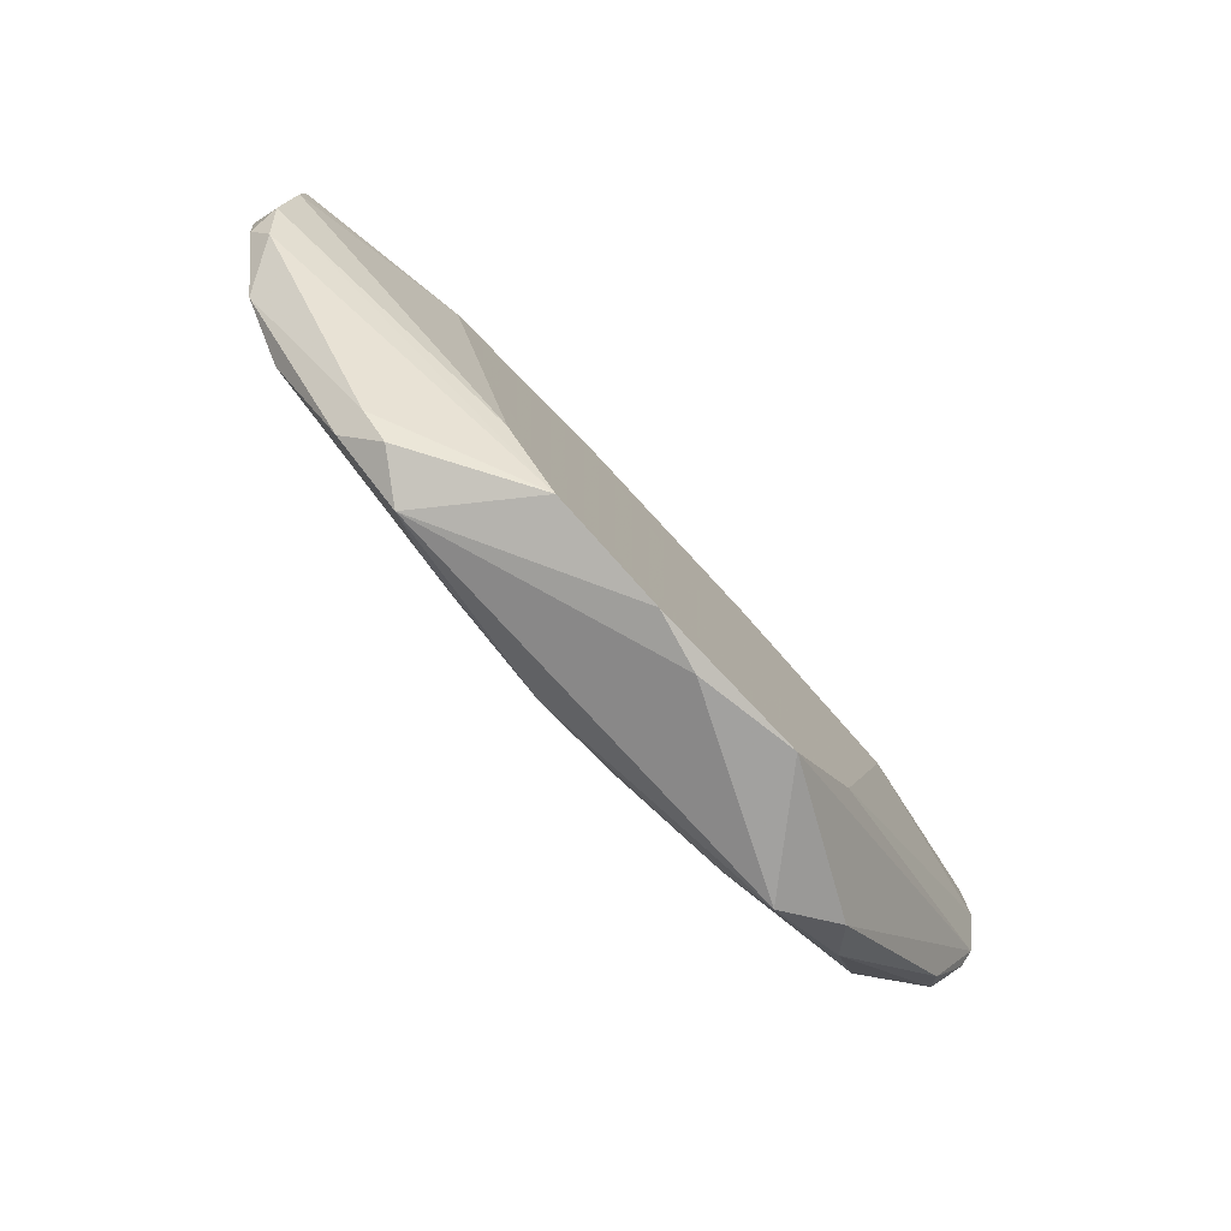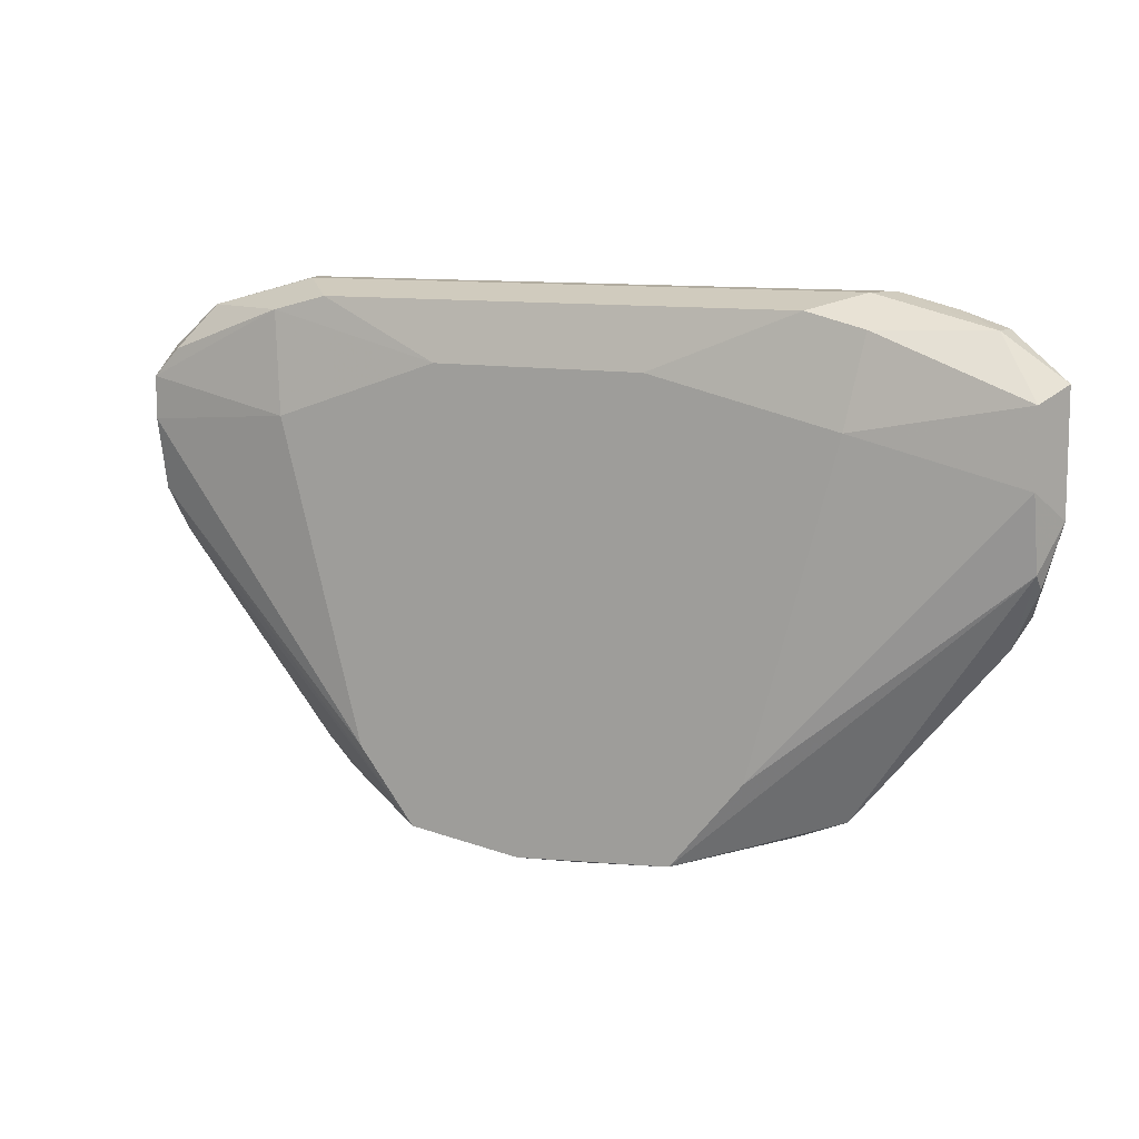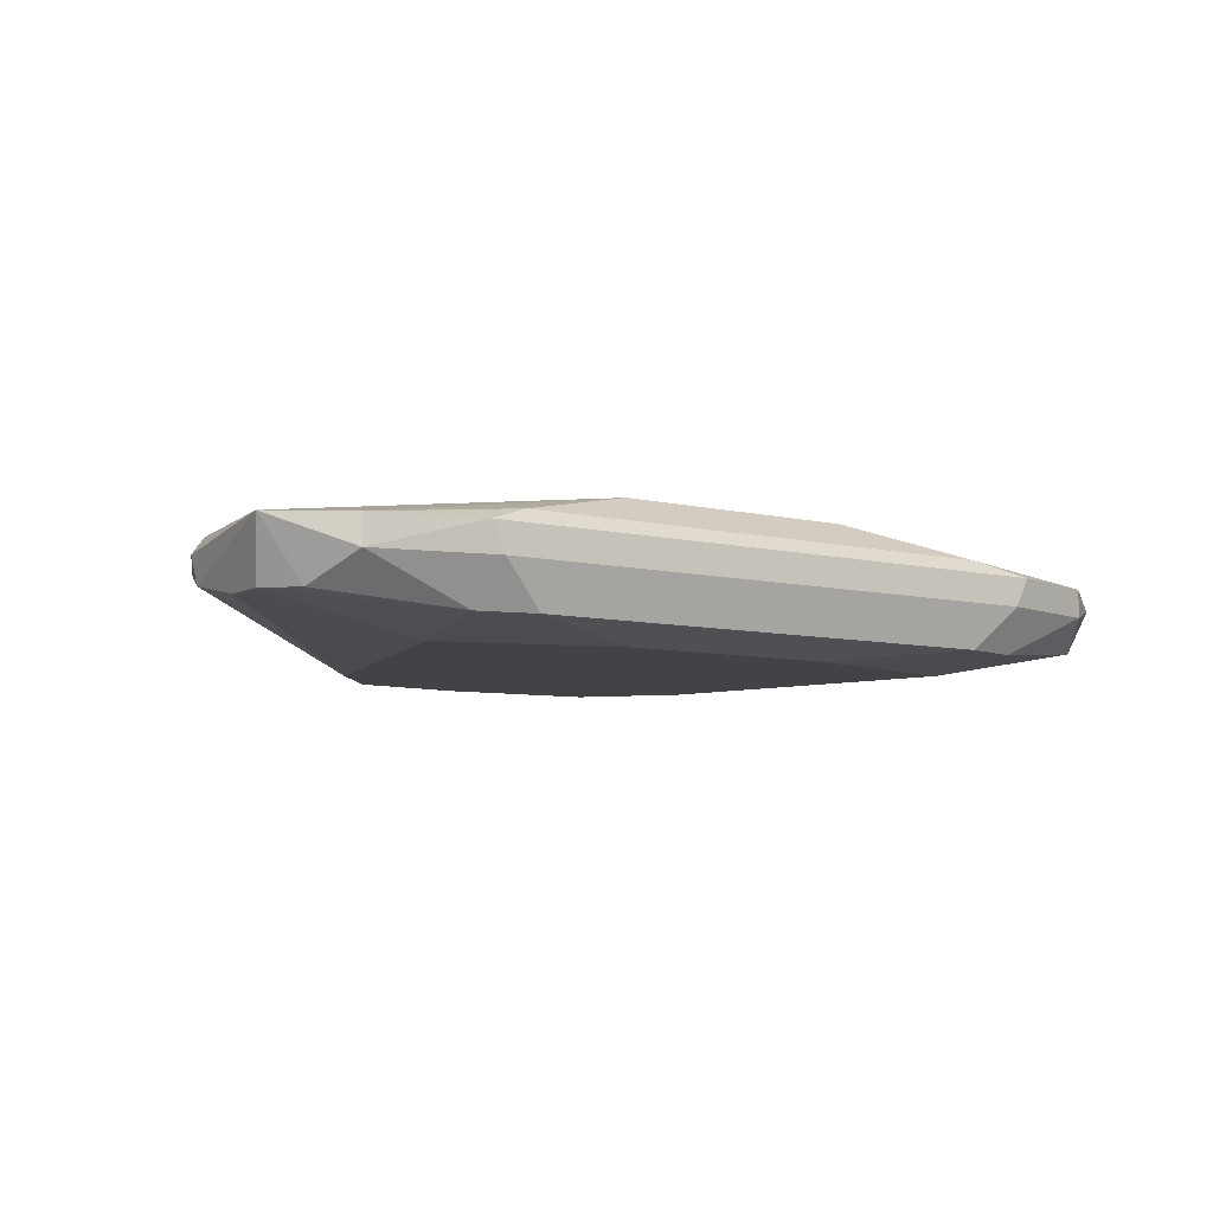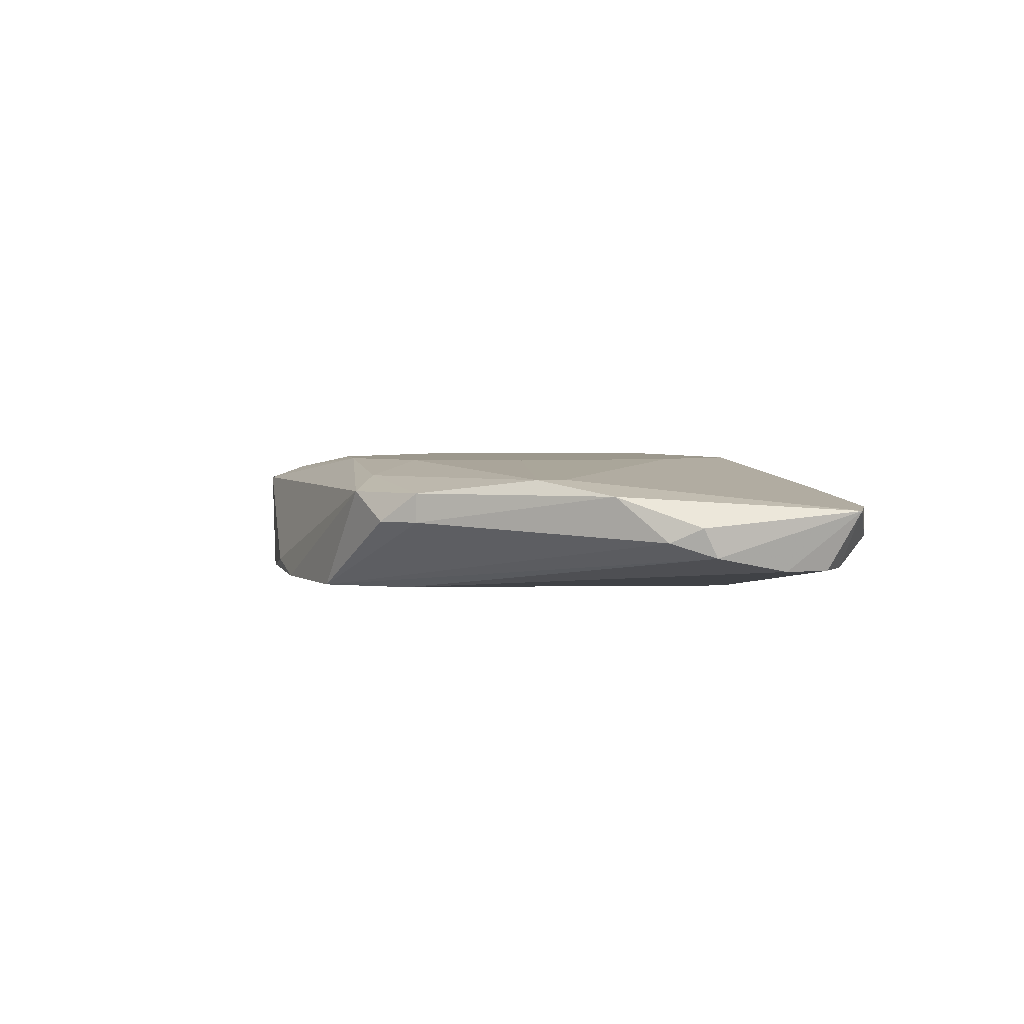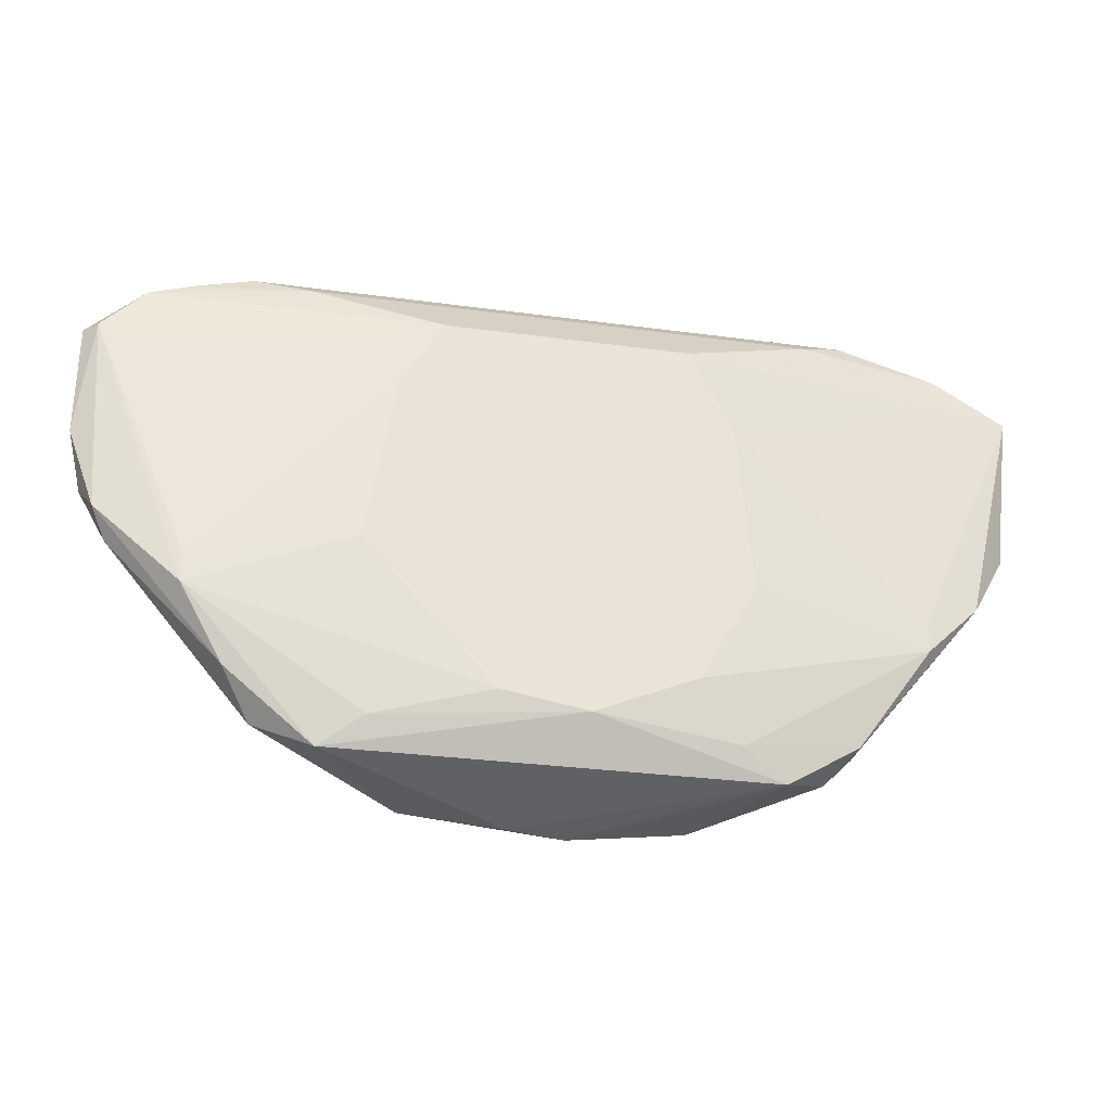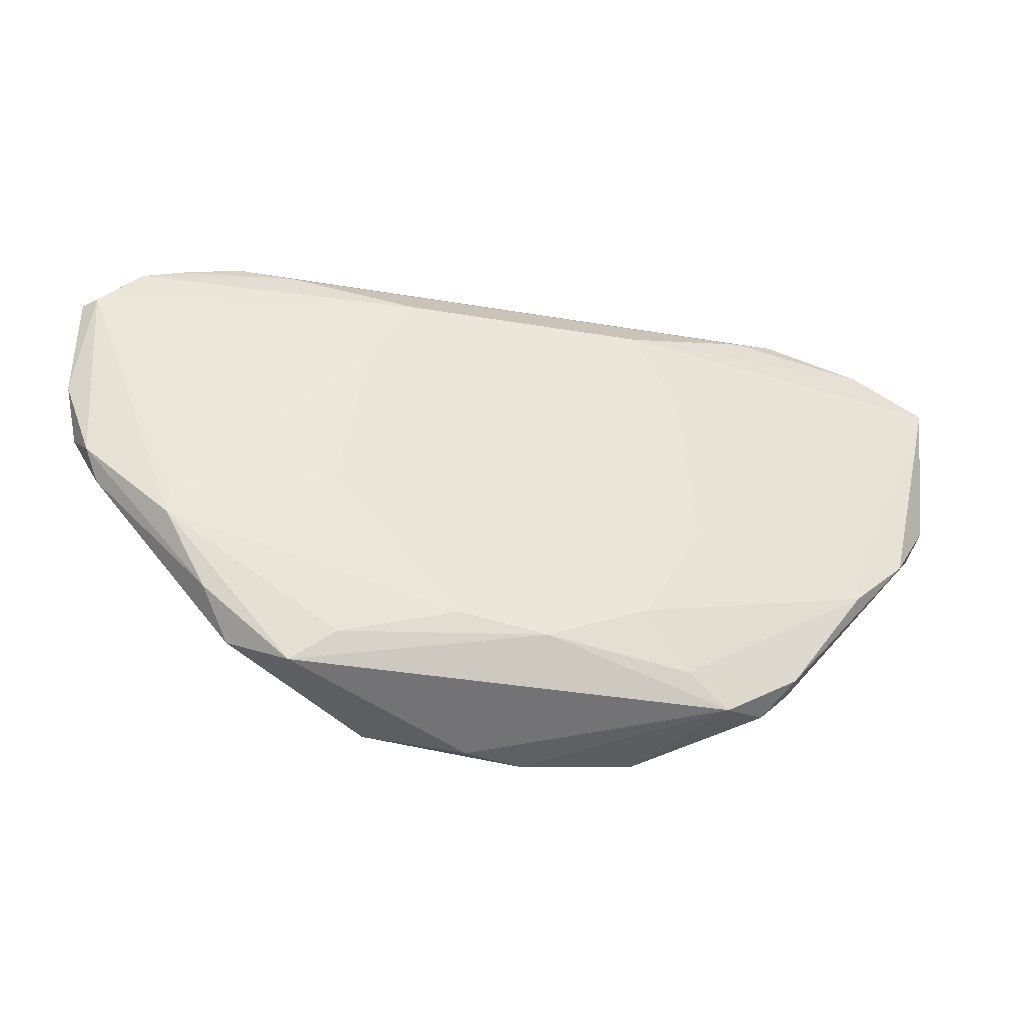
<metadata>
{"format":"obj","ext":"obj","renderer":"f3d","projection":"perspective","resolution":1024,"background":"white","views":[{"elev":-78.6,"azim":132.7,"up":"+Y"},{"elev":10.1,"azim":-151.8,"up":"+Y"},{"elev":-7.4,"azim":145.6,"up":"+Z"},{"elev":3.1,"azim":71.3,"up":"+Z"},{"elev":-29.7,"azim":-11.3,"up":"+Y"},{"elev":-37.6,"azim":-12.1,"up":"+Y"}]}
</metadata>
<code>
v 0.01248 0.02173 0.007223
v 0.01248 0.02294 0.01023
v -0.01459 0.009096 0.01143
v -0.01459 0.007893 0.01143
v -0.01218 0.02294 0.009028
v -0.01218 0.01812 0.00662
v -0.00737 0.003081 0.01143
v 0.004657 0.01993 0.00662
v 0.0185 0.0121 0.009028
v -0.008573 0.004883 0.00662
v -0.002557 0.004282 0.01204
v -0.0176 0.0103 0.009628
v 0.01188 0.01752 0.00662
v 0.01188 0.00368 0.01083
v 0.01188 0.00368 0.009628
v 0.01188 0.02294 0.009028
v -0.01519 0.02233 0.01023
v 0.005863 0.001274 0.00662
v 0.01971 0.01993 0.01023
v -0.001351 0.00067 0.007223
v -0.01038 0.02233 0.01083
v -0.01038 0.02233 0.007223
v 0.01068 0.02233 0.01083
v 0.01068 0.002477 0.009628
v -0.007971 0.0103 0.01204
v -0.017 0.02173 0.01023
v -0.017 0.02173 0.009028
v -0.005567 0.001274 0.00662
v 0.0179 0.01993 0.007824
v -0.0182 0.0115 0.01023
v 0.008869 0.001875 0.01083
v -0.004361 0.01993 0.00662
v 0.01008 0.02233 0.007223
v 0.001046 0.00368 0.01204
v 0.001046 0.00067 0.00662
v 0.01489 0.009096 0.01143
v 0.01489 0.007893 0.01143
v 0.0173 0.0103 0.01083
v 0.008268 0.004282 0.00662
v -0.0188 0.01331 0.008426
v -0.0188 0.01631 0.007824
v -0.0188 0.01271 0.009028
v -0.0188 0.01932 0.007824
v -0.0188 0.01993 0.01023
v -0.01279 0.02173 0.007223
v -0.01279 0.004883 0.01083
v -0.01279 0.02294 0.01023
v -0.004962 0.02053 0.01204
v 0.007065 0.01692 0.01204
v 0.007065 0.003081 0.01143
v -0.01158 0.003081 0.009628
v -0.009178 0.001875 0.01083
v -0.006769 0.01752 0.01204
v 0.0167 0.02173 0.01023
v 0.0167 0.02173 0.009028
v 0.005258 0.005485 0.01204
v 0.005258 0.02053 0.01204
v 0.007667 0.0097 0.01204
v -0.0194 0.01511 0.009628
v -0.0194 0.01993 0.009628
v 0.0191 0.01331 0.009628
v 0.0191 0.01872 0.007824
v 0.0191 0.01692 0.007824
v 0.0191 0.01391 0.008426
f 8 1 13
f 1 8 33
f 13 1 62
f 16 1 33
f 1 16 55
f 29 1 55
f 1 29 62
f 47 2 16
f 16 2 55
f 23 2 47
f 2 23 54
f 55 2 54
f 4 25 3
f 44 4 3
f 25 53 3
f 53 44 3
f 11 4 7
f 4 52 7
f 4 11 25
f 4 44 30
f 4 30 46
f 52 4 46
f 16 22 5
f 47 16 5
f 5 22 45
f 27 5 45
f 27 47 5
f 8 10 6
f 8 6 32
f 6 10 41
f 6 22 32
f 22 6 45
f 43 6 41
f 6 43 45
f 34 11 7
f 52 34 7
f 8 18 10
f 18 8 13
f 22 8 32
f 8 22 33
f 18 9 15
f 9 38 15
f 9 18 64
f 38 9 61
f 9 64 61
f 10 18 28
f 10 28 40
f 41 10 40
f 11 48 25
f 56 11 34
f 48 11 57
f 57 11 56
f 30 42 12
f 46 30 12
f 42 40 12
f 40 51 12
f 51 46 12
f 18 13 39
f 13 63 39
f 63 13 62
f 14 24 15
f 38 14 15
f 31 24 14
f 31 14 50
f 38 37 14
f 14 37 50
f 24 18 15
f 22 16 33
f 21 17 26
f 47 17 21
f 17 27 26
f 17 47 27
f 31 18 24
f 28 18 35
f 18 31 35
f 18 39 64
f 19 29 55
f 29 19 62
f 37 19 36
f 19 49 36
f 19 37 38
f 19 38 61
f 19 57 49
f 19 55 54
f 57 19 54
f 64 19 61
f 19 63 62
f 63 19 64
f 20 28 35
f 20 52 28
f 31 20 35
f 20 31 52
f 23 47 21
f 48 23 21
f 48 21 26
f 23 48 57
f 23 57 54
f 25 48 53
f 27 60 26
f 44 48 26
f 60 44 26
f 43 27 45
f 27 43 60
f 28 51 40
f 52 51 28
f 42 30 59
f 30 44 59
f 34 31 50
f 52 31 34
f 56 34 50
f 58 37 36
f 49 58 36
f 37 56 50
f 56 37 58
f 39 63 64
f 41 40 59
f 40 42 59
f 43 41 60
f 60 41 59
f 48 44 53
f 44 60 59
f 51 52 46
f 57 56 49
f 49 56 58

</code>
